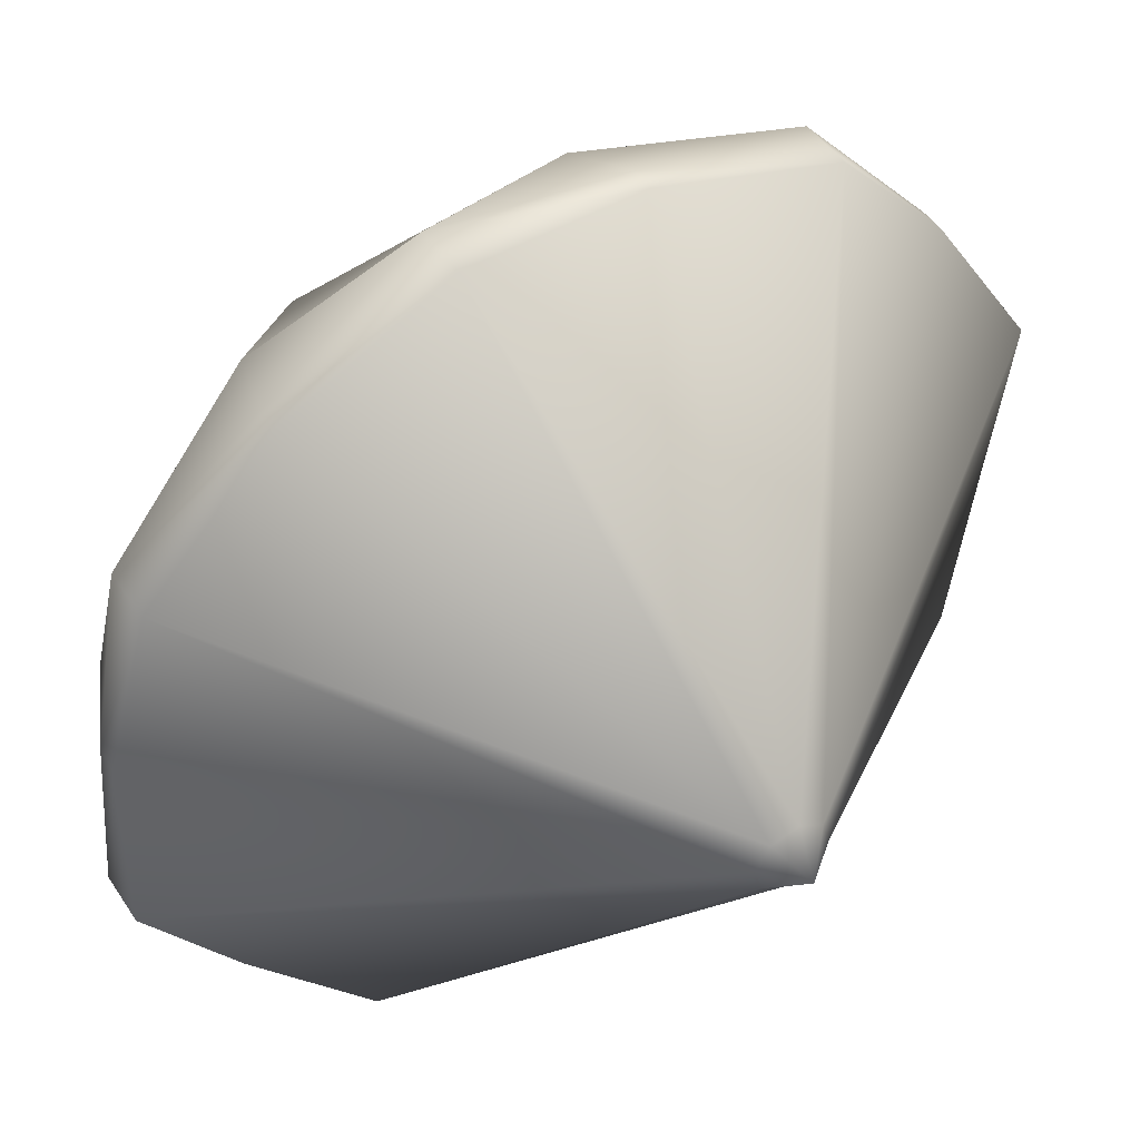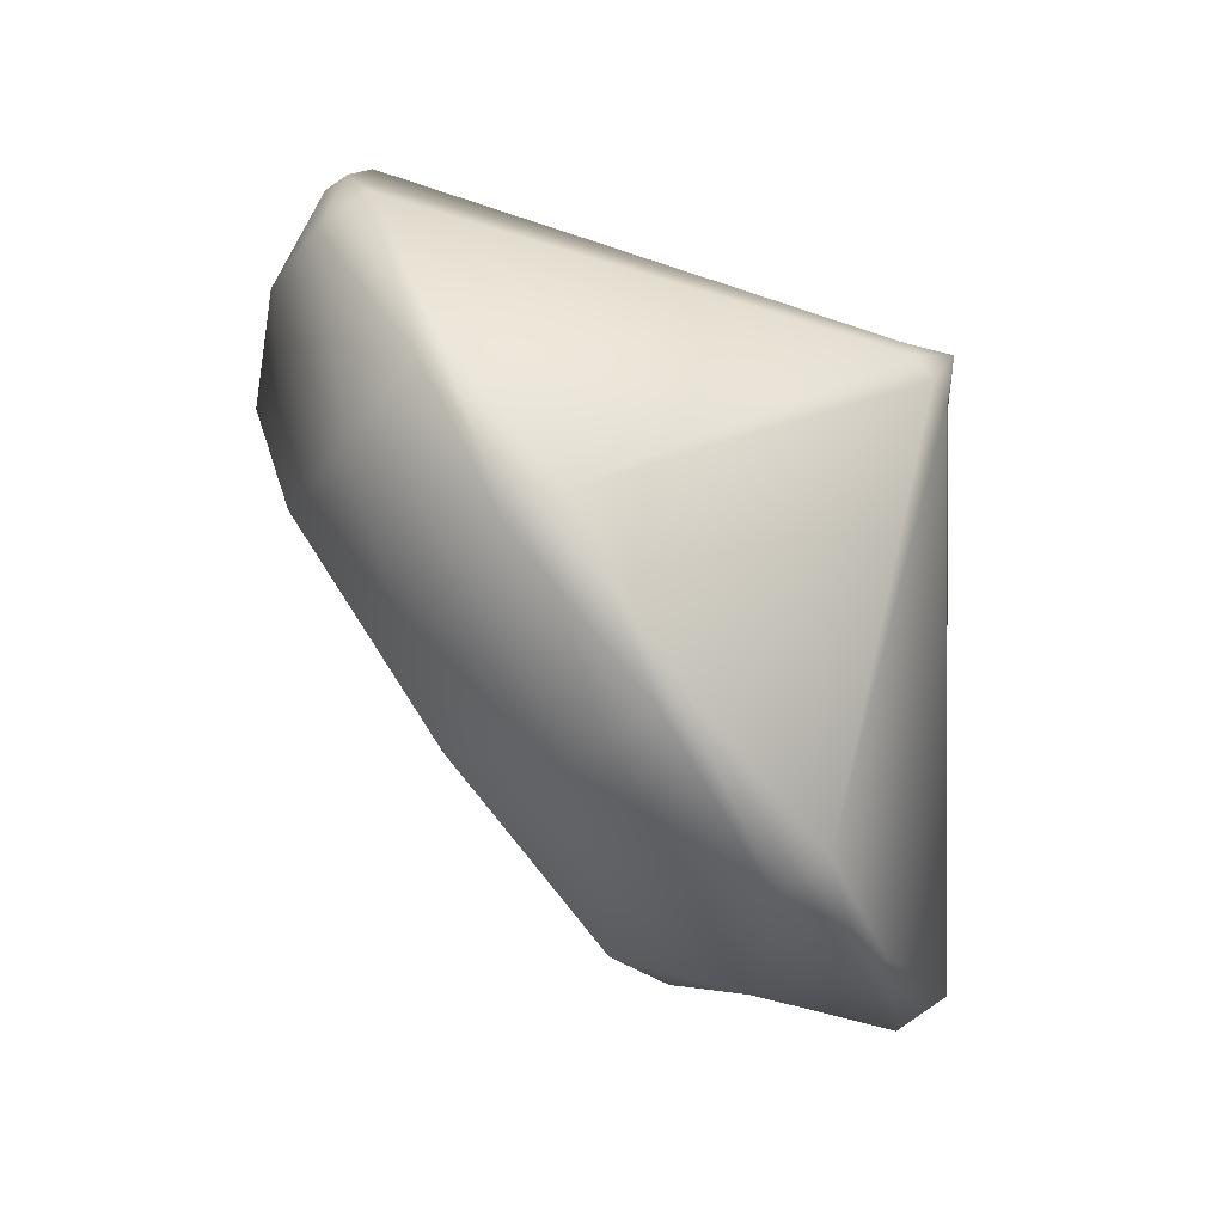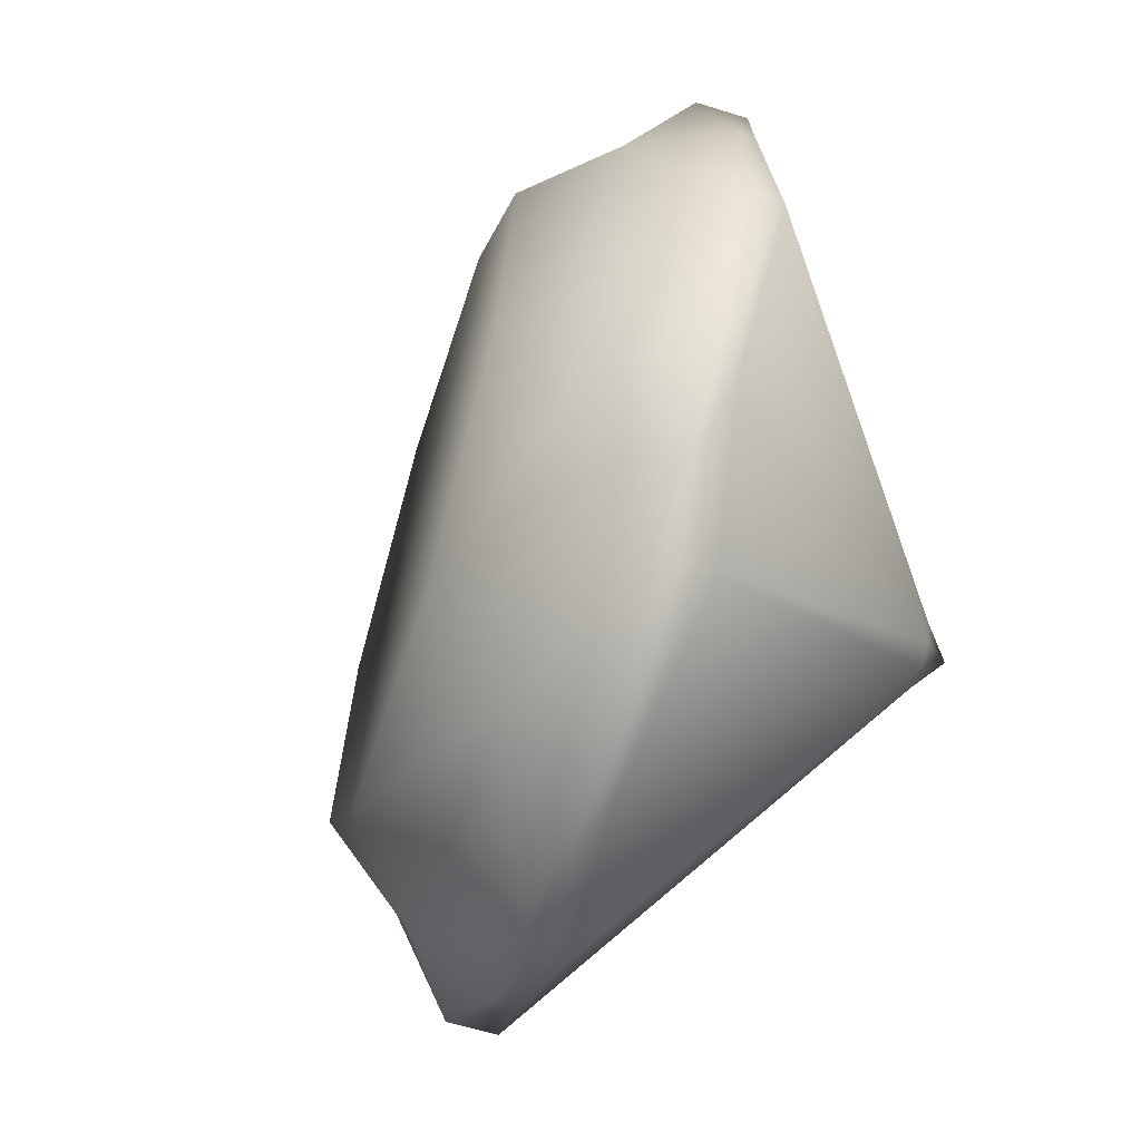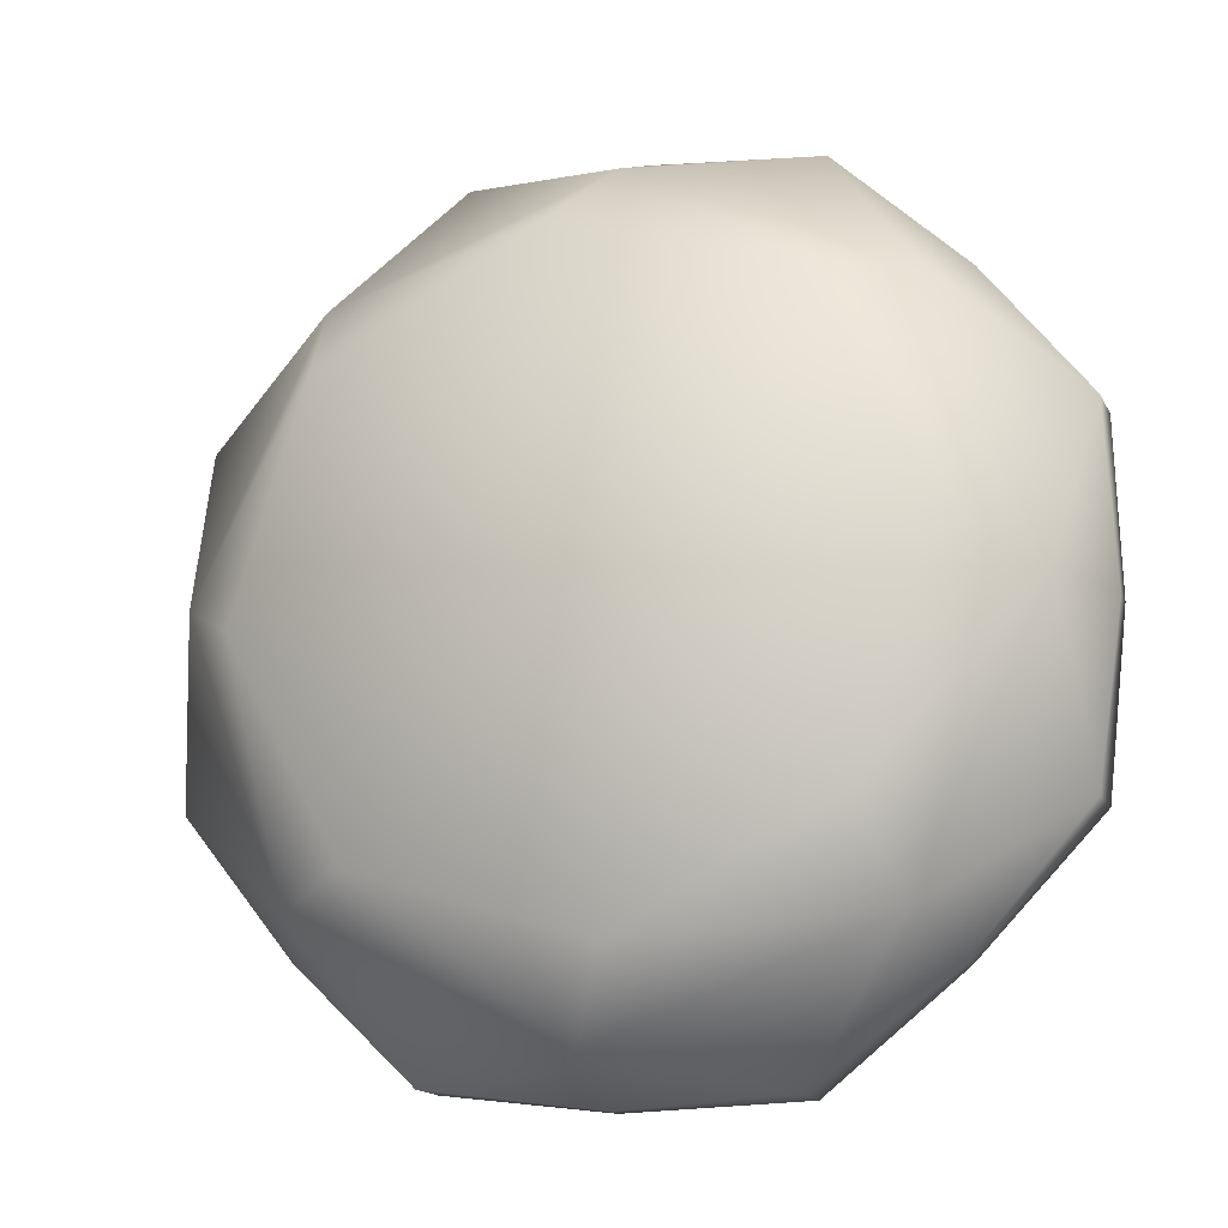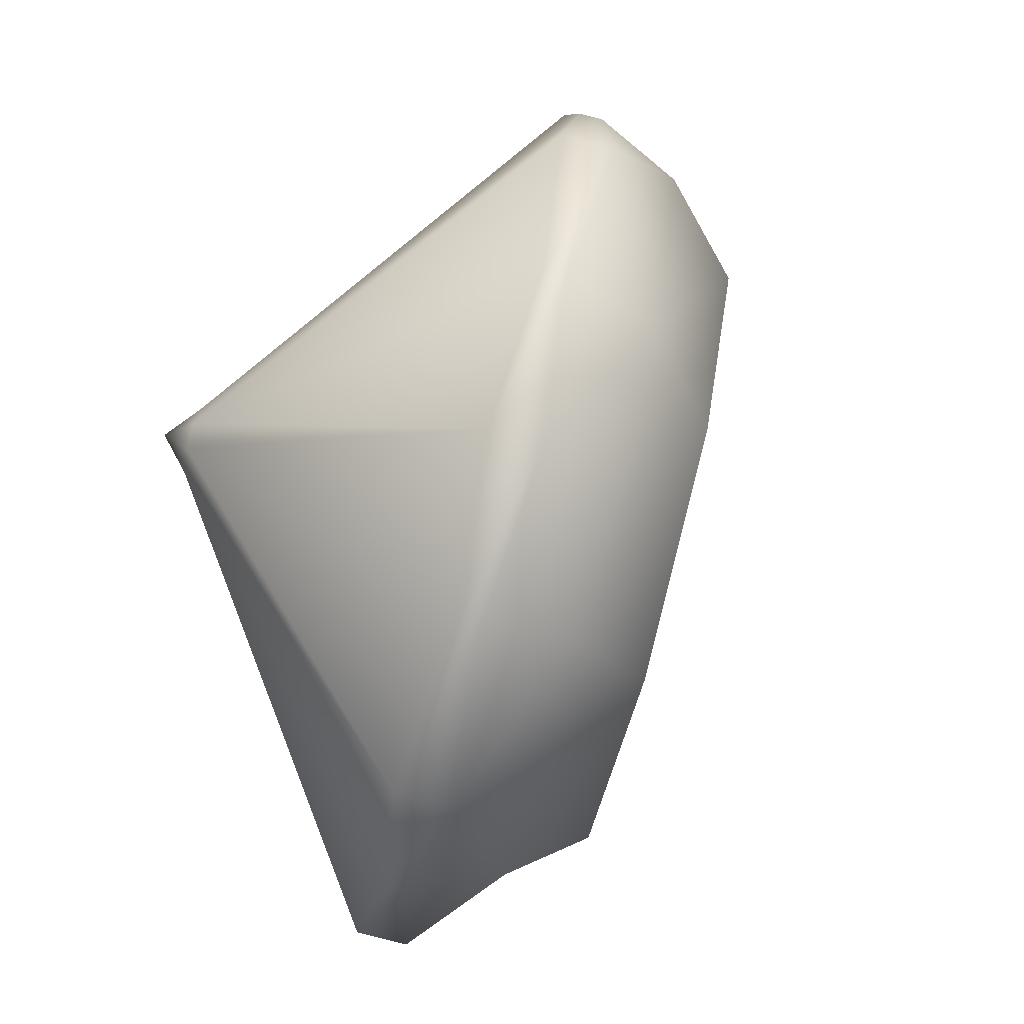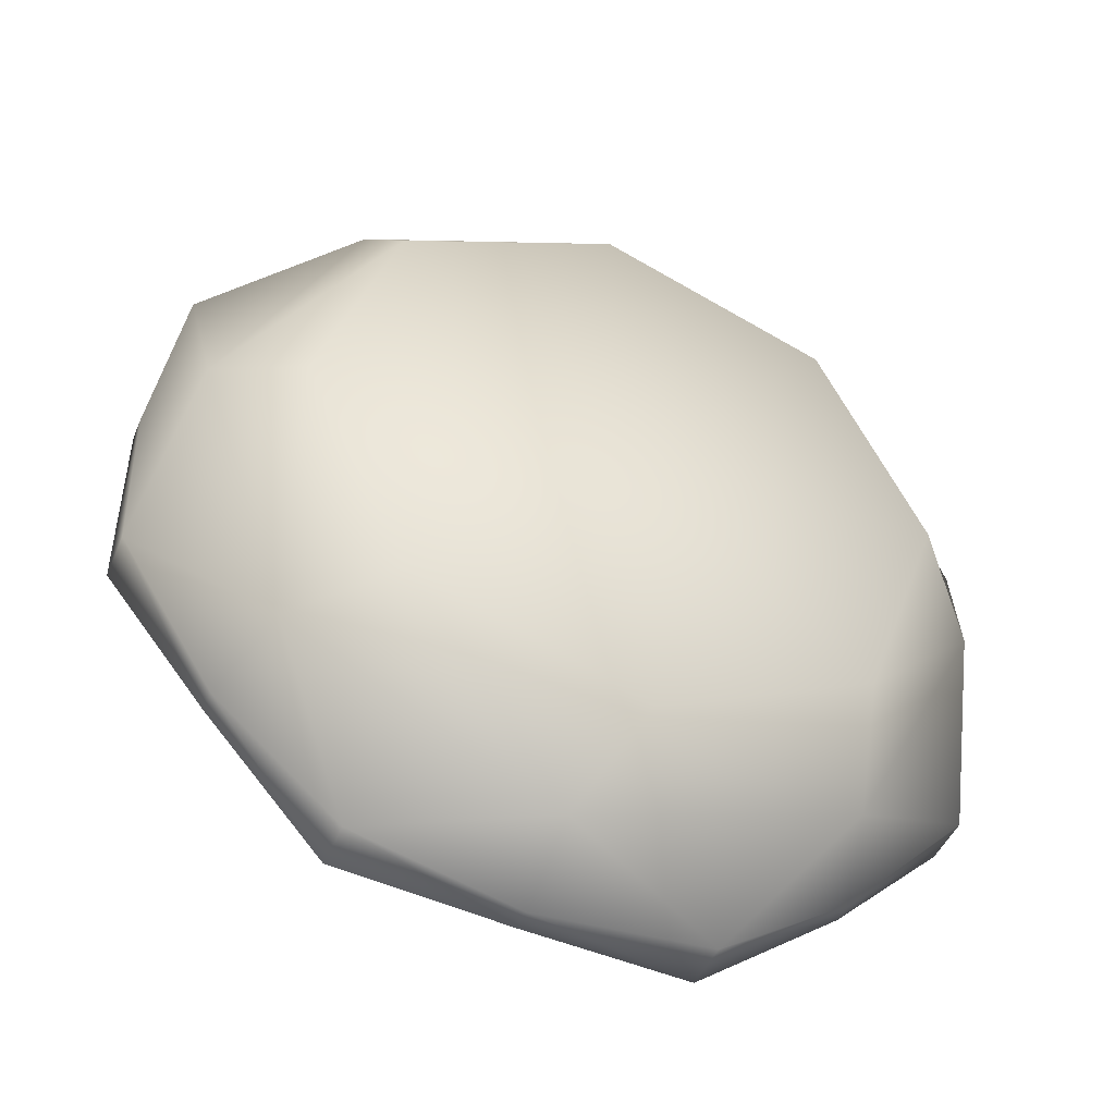
<metadata>
{"format":"obj","ext":"obj","renderer":"f3d","projection":"perspective","resolution":1024,"background":"white","views":[{"elev":-21.1,"azim":26.5,"up":"+Y"},{"elev":-79.5,"azim":-17.2,"up":"+Z"},{"elev":-72.7,"azim":-69.4,"up":"+Z"},{"elev":-18.7,"azim":-123.2,"up":"+Z"},{"elev":-73.1,"azim":113.6,"up":"+Z"},{"elev":-49.0,"azim":-164.5,"up":"+Z"}]}
</metadata>
<code>
v 0.8508 0.004318 -0.9712
v 0.8424 0.01374 -0.9578
v 0.8349 0.007693 -0.9625
v 0.7246 0.1678 -0.9813
v 0.6577 0.1219 -0.8881
v 0.7278 0.1778 -0.8582
v 0.7307 0.144 -0.8268
v 0.6488 0.07752 -0.8784
v 0.8325 0.005188 -0.9726
v 0.6268 0.09284 -0.9726
v 0.622 0.04999 -0.9894
v 0.8365 0.007693 -0.9822
v 0.6532 0.1077 -1.062
v 0.6661 0.07752 -1.095
v 0.8446 0.01374 -0.9857
v 0.7214 0.1577 -1.104
v 0.7552 0.144 -1.133
v 0.852 0.01979 -0.981
v 0.7915 0.2137 -1.074
v 0.8371 0.2104 -1.081
v 0.8545 0.0223 -0.9709
v 0.8224 0.2427 -0.9899
v 0.8639 0.2379 -0.9701
v 0.8505 0.01979 -0.9613
v 0.796 0.2279 -0.9004
v 0.8199 0.2104 -0.8648
v 0.8131 0.1469 -0.81
v 0.7559 0.1098 -0.8087
v 0.8007 0.1629 -0.811
v 0.7502 0.117 -0.8092
v 0.8963 0.2056 -0.8995
v 0.8543 0.1831 -0.8507
v 0.8839 0.2216 -0.9005
v 0.8486 0.1904 -0.8511
v 0.9071 0.2056 -1.035
v 0.9029 0.2135 -0.967
v 0.8947 0.2216 -1.036
v 0.8973 0.2208 -0.9675
v 0.8392 0.1469 -1.136
v 0.8733 0.1831 -1.09
v 0.8268 0.1629 -1.137
v 0.8677 0.1904 -1.09
v 0.7323 0.06388 -1.145
v 0.7828 0.1098 -1.147
v 0.7199 0.07994 -1.146
v 0.7772 0.117 -1.147
v 0.6492 0.005185 -1.055
v 0.6844 0.03641 -1.105
v 0.6368 0.02125 -1.056
v 0.6788 0.04368 -1.105
v 0.6384 0.005186 -0.9201
v 0.6358 0.006024 -0.9883
v 0.626 0.02125 -0.9211
v 0.6302 0.01329 -0.9888
v 0.7063 0.06388 -0.8185
v 0.6654 0.03641 -0.8658
v 0.6939 0.07994 -0.8195
v 0.6597 0.04368 -0.8662
f 1 2 3
f 4 5 6
f 7 5 8
f 1 3 9
f 4 10 5
f 8 10 11
f 1 9 12
f 4 13 10
f 11 13 14
f 1 12 15
f 4 16 13
f 14 16 17
f 1 15 18
f 4 19 16
f 17 19 20
f 1 18 21
f 4 22 19
f 20 22 23
f 1 21 24
f 4 25 22
f 23 25 26
f 1 24 2
f 4 6 25
f 26 6 7
f 27 28 2
f 27 29 30
f 30 28 27
f 7 30 29
f 31 32 24
f 31 33 34
f 34 32 31
f 26 34 33
f 35 36 21
f 35 37 38
f 38 36 35
f 23 38 37
f 39 40 18
f 39 41 42
f 42 40 39
f 20 42 41
f 43 44 15
f 43 45 46
f 46 44 43
f 17 46 45
f 47 48 12
f 47 49 50
f 50 48 47
f 14 50 49
f 51 52 9
f 51 53 54
f 54 52 51
f 11 54 53
f 55 56 3
f 55 57 58
f 58 56 55
f 8 58 57
f 28 30 57
f 57 55 28
f 56 58 53
f 53 51 56
f 52 54 49
f 49 47 52
f 48 50 45
f 45 43 48
f 44 46 41
f 41 39 44
f 40 42 37
f 37 35 40
f 36 38 33
f 33 31 36
f 32 34 29
f 29 27 32
f 2 24 27
f 24 32 27
f 29 34 26
f 26 7 29
f 24 21 31
f 21 36 31
f 33 38 23
f 23 26 33
f 21 18 35
f 18 40 35
f 37 42 20
f 20 23 37
f 18 15 39
f 15 44 39
f 41 46 17
f 17 20 41
f 15 12 43
f 12 48 43
f 45 50 14
f 14 17 45
f 12 9 47
f 9 52 47
f 49 54 11
f 11 14 49
f 9 3 51
f 3 56 51
f 53 58 8
f 8 11 53
f 3 2 55
f 2 28 55
f 57 30 7
f 7 8 57
f 7 6 5
f 8 5 10
f 11 10 13
f 14 13 16
f 17 16 19
f 20 19 22
f 23 22 25
f 26 25 6

</code>
